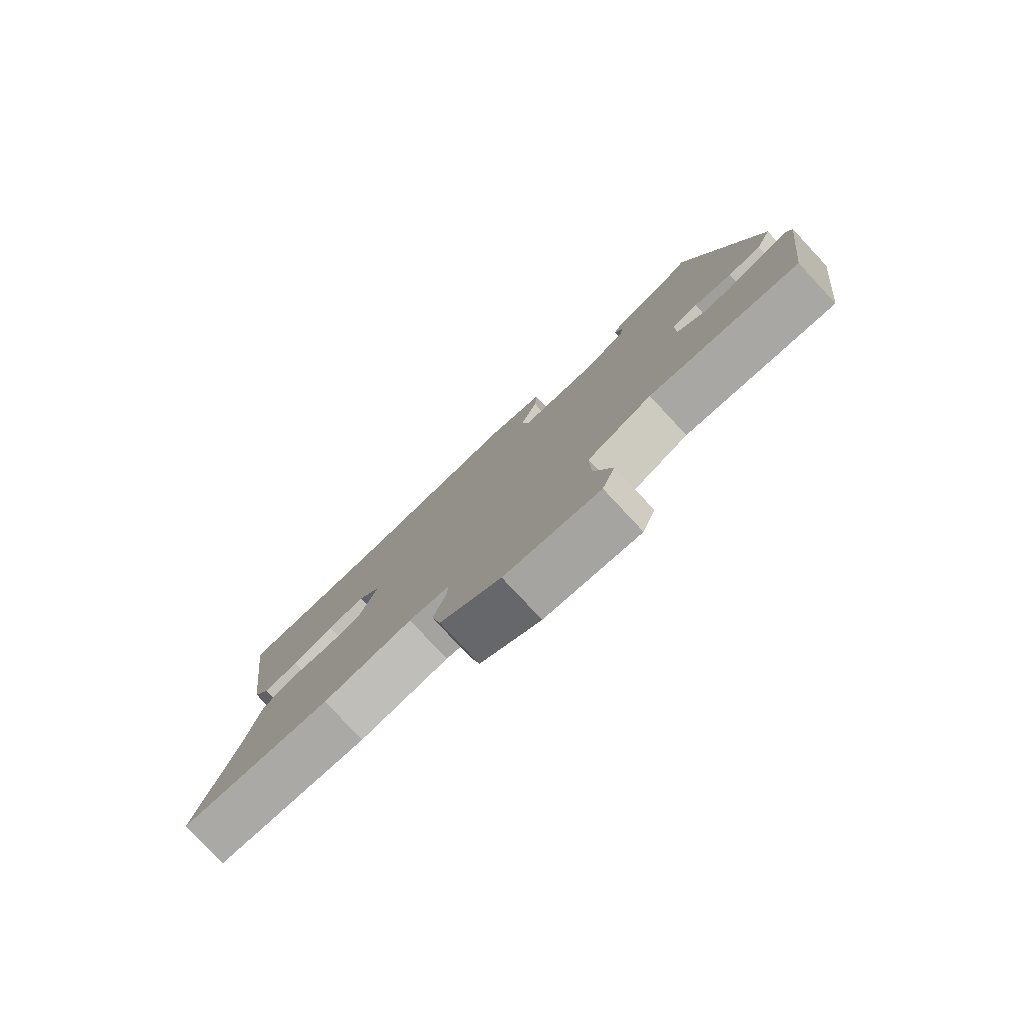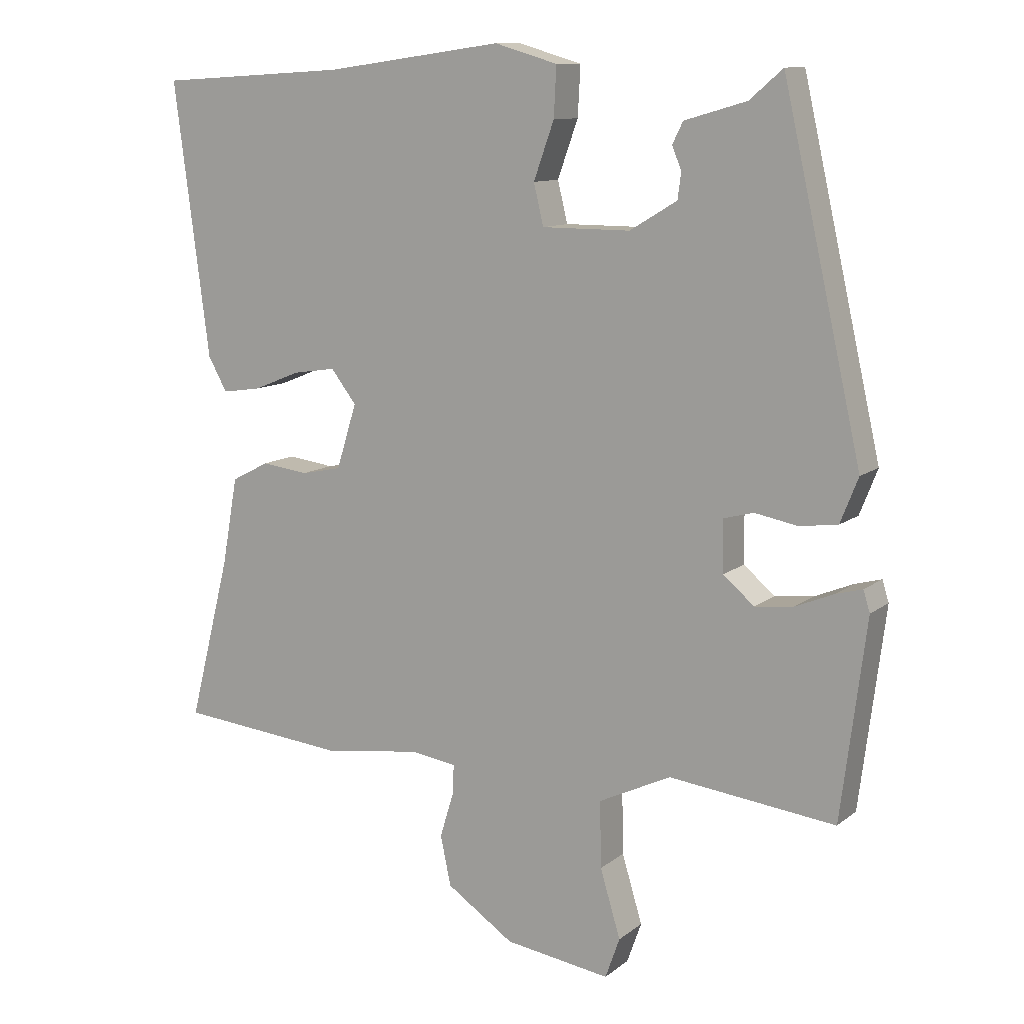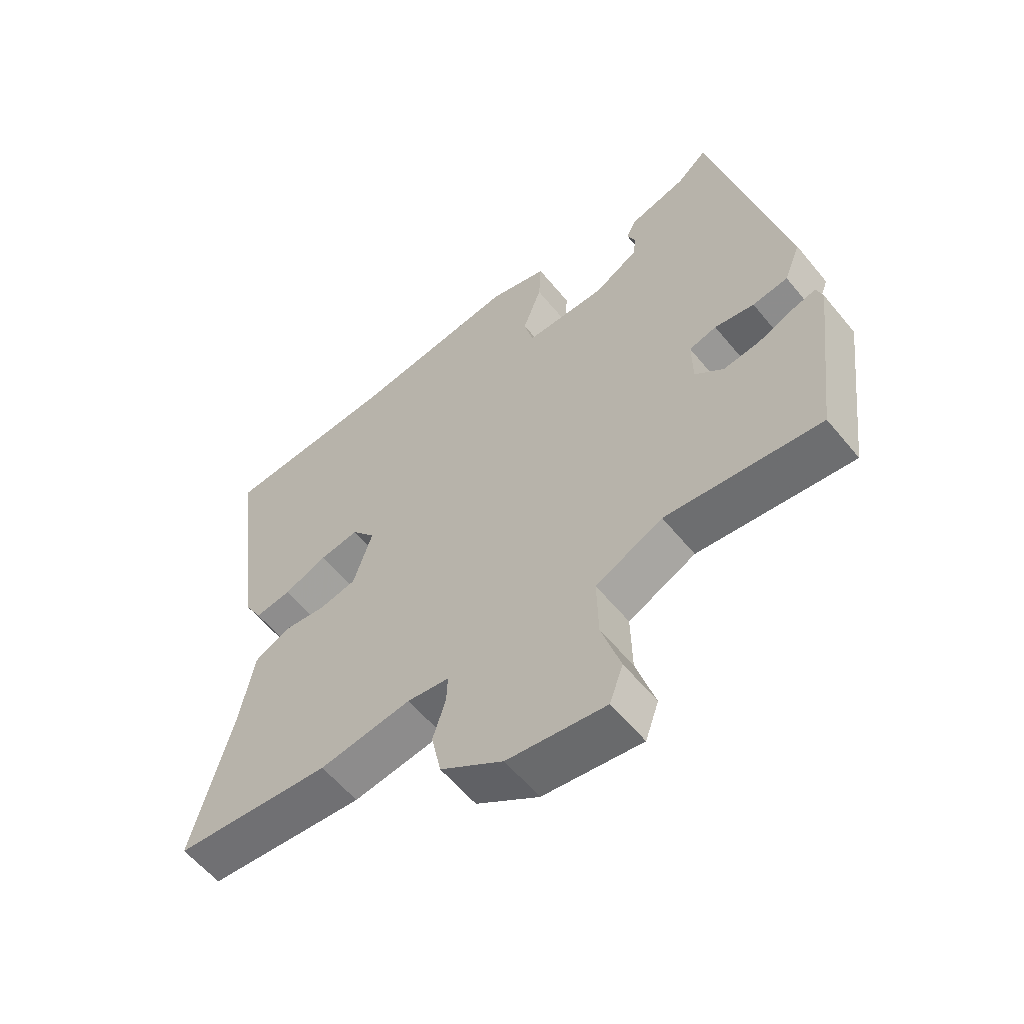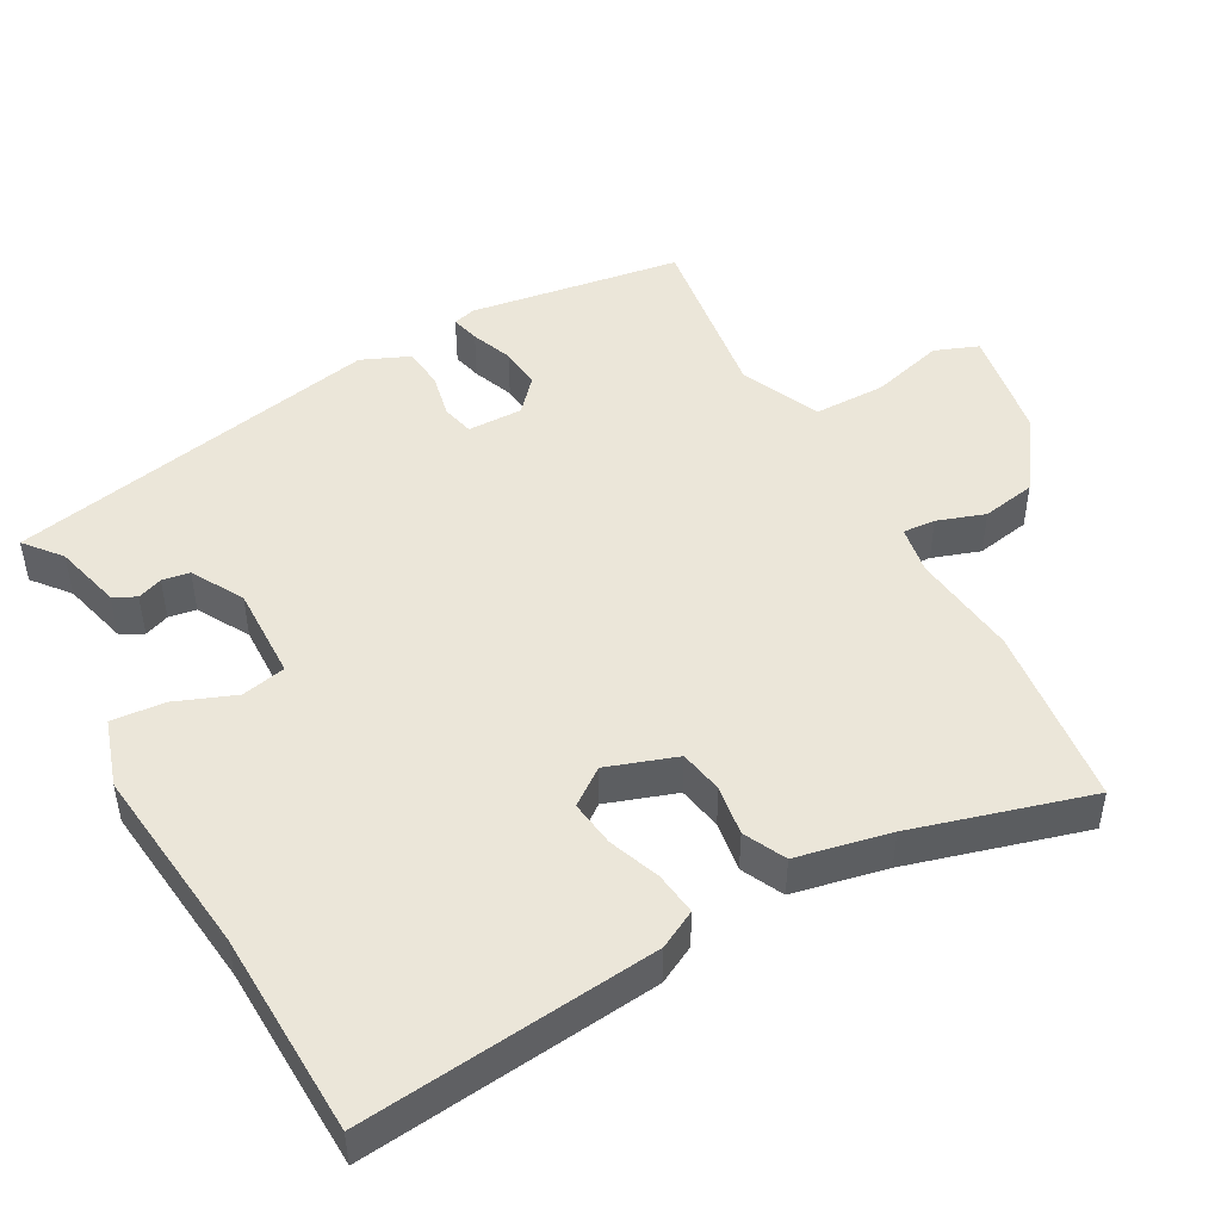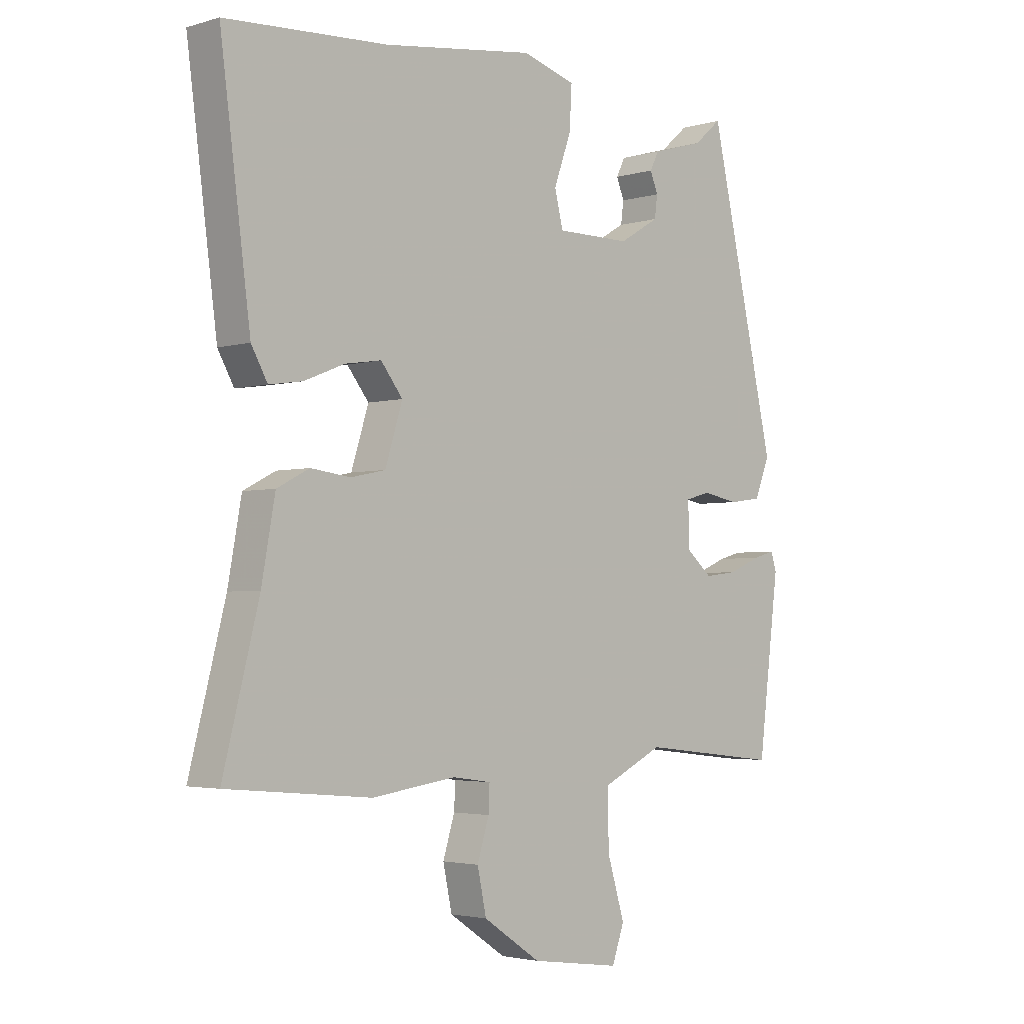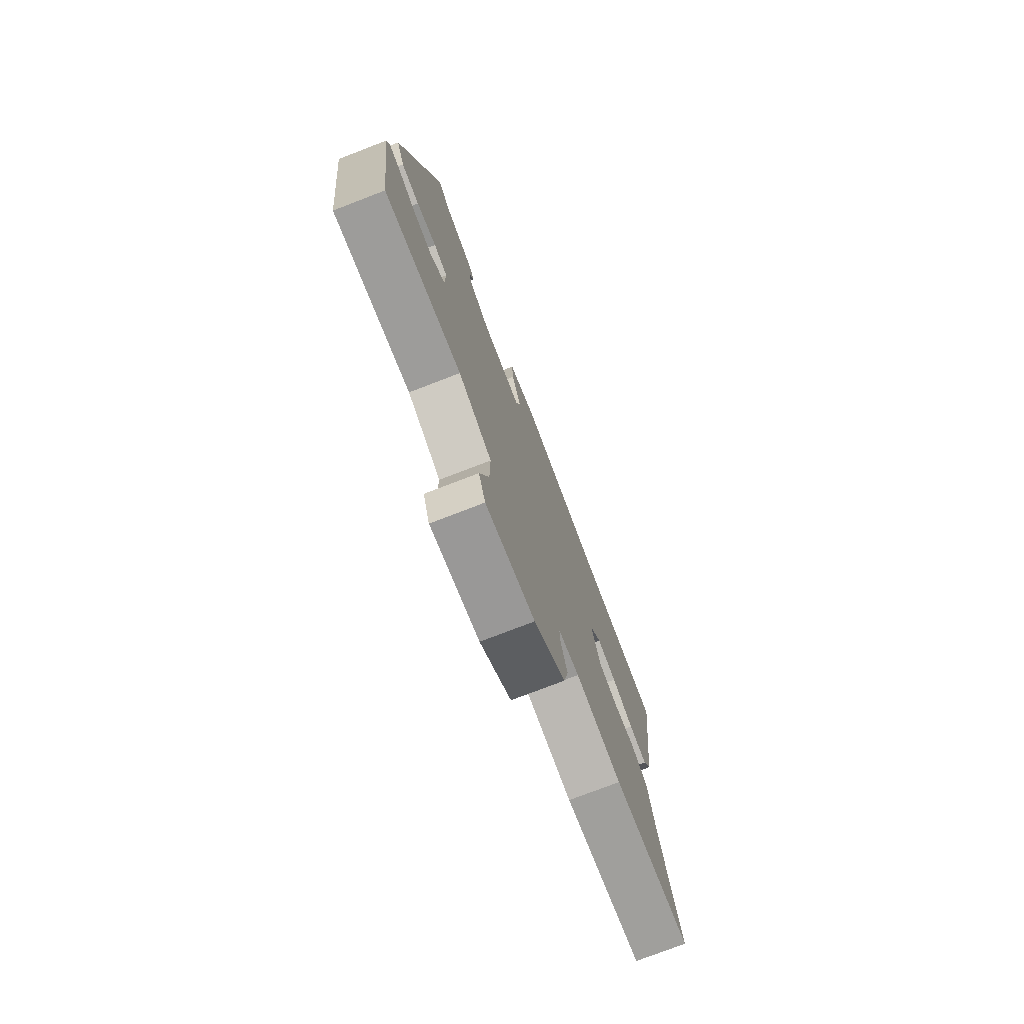
<metadata>
{"format":"obj","ext":"obj","renderer":"f3d","projection":"perspective","resolution":1024,"background":"white","views":[{"elev":-79.9,"azim":-136.9,"up":"+Z"},{"elev":11.1,"azim":-150.3,"up":"+Z"},{"elev":-58.9,"azim":-140.9,"up":"+Z"},{"elev":47.5,"azim":62.6,"up":"+Y"},{"elev":-3.0,"azim":134.9,"up":"+Z"},{"elev":-76.0,"azim":-68.9,"up":"+Z"}]}
</metadata>
<code>
v 0.306 0.07 0.511
v 0.596 0.07 0.494
v 0.542 0.07 0.079
v 0.513 0.07 0.027
v 0.453 0.07 0.036
v 0.381 0.07 0.065
v 0.316 0.07 0.075
v 0.277 0.07 0.025
v 0.308 0.07 -0.074
v 0.37 0.07 -0.087
v 0.441 0.07 -0.078
v 0.499 0.07 -0.108
v 0.523 0.07 -0.241
v 0.587 0.07 -0.492
v 0.329 0.07 -0.516
v 0.178 0.07 -0.495
v 0.109 0.07 -0.505
v 0.111 0.07 -0.551
v 0.132 0.07 -0.619
v 0.116 0.07 -0.695
v 0.013 0.07 -0.764
v -0.148 0.07 -0.787
v -0.17 0.07 -0.725
v -0.139 0.07 -0.622
v -0.137 0.07 -0.521
v -0.247 0.07 -0.468
v -0.5 0.07 -0.497
v -0.538 0.07 -0.196
v -0.528 0.07 -0.164
v -0.488 0.07 -0.175
v -0.43 0.07 -0.199
v -0.371 0.07 -0.206
v -0.324 0.07 -0.166
v -0.323 0.07 -0.088
v -0.368 0.07 -0.076
v -0.433 0.07 -0.088
v -0.491 0.07 -0.08
v -0.518 0.07 -0.012
v -0.398 0.07 0.516
v -0.348 0.07 0.473
v -0.254 0.07 0.446
v -0.238 0.07 0.414
v -0.252 0.07 0.379
v -0.247 0.07 0.34
v -0.175 0.07 0.297
v -0.041 0.07 0.297
v -0.026 0.07 0.359
v -0.057 0.07 0.445
v -0.061 0.07 0.52
v 0.035 0.07 0.548
v 0.306 0 0.511
v 0.596 0 0.494
v 0.542 0 0.079
v 0.513 0 0.027
v 0.453 0 0.036
v 0.381 0 0.065
v 0.316 0 0.075
v 0.277 0 0.025
v 0.308 0 -0.074
v 0.37 0 -0.087
v 0.441 0 -0.078
v 0.499 0 -0.108
v 0.523 0 -0.241
v 0.587 0 -0.492
v 0.329 0 -0.516
v 0.178 0 -0.495
v 0.109 0 -0.505
v 0.111 0 -0.551
v 0.132 0 -0.619
v 0.116 0 -0.695
v 0.013 0 -0.764
v -0.148 0 -0.787
v -0.17 0 -0.725
v -0.139 0 -0.622
v -0.137 0 -0.521
v -0.247 0 -0.468
v -0.5 0 -0.497
v -0.538 0 -0.196
v -0.528 0 -0.164
v -0.488 0 -0.175
v -0.43 0 -0.199
v -0.371 0 -0.206
v -0.324 0 -0.166
v -0.323 0 -0.088
v -0.368 0 -0.076
v -0.433 0 -0.088
v -0.491 0 -0.08
v -0.518 0 -0.012
v -0.398 0 0.516
v -0.348 0 0.473
v -0.254 0 0.446
v -0.238 0 0.414
v -0.252 0 0.379
v -0.247 0 0.34
v -0.175 0 0.297
v -0.041 0 0.297
v -0.026 0 0.359
v -0.057 0 0.445
v -0.061 0 0.52
v 0.035 0 0.548
f 49 50 1
f 48 49 1
f 47 48 1
f 4 5 6
f 3 4 6
f 2 3 6
f 1 2 6
f 47 1 6
f 46 47 6
f 45 46 6 7
f 40 41 42 43
f 40 43 44
f 39 40 44
f 38 39 44
f 37 38 44
f 36 37 44
f 35 36 44
f 34 35 44 45
f 29 30 31
f 28 29 31
f 27 28 31
f 26 27 31
f 25 26 31 32
f 22 23 24
f 21 22 24
f 20 21 24
f 19 20 24
f 18 19 24
f 17 18 24 25
f 25 32 33
f 17 25 33
f 16 17 33
f 33 34 45
f 16 33 45
f 15 16 45
f 14 15 45
f 13 14 45
f 45 7 8
f 45 8 9
f 13 45 9
f 10 11 12 13
f 9 10 13
f 51 100 99
f 51 99 98
f 51 98 97
f 56 55 54
f 56 54 53
f 56 53 52
f 56 52 51
f 56 51 97
f 56 97 96
f 57 56 96 95
f 93 92 91 90
f 94 93 90
f 94 90 89
f 94 89 88
f 94 88 87
f 94 87 86
f 94 86 85
f 95 94 85 84
f 81 80 79
f 81 79 78
f 81 78 77
f 81 77 76
f 82 81 76 75
f 74 73 72
f 74 72 71
f 74 71 70
f 74 70 69
f 74 69 68
f 75 74 68 67
f 83 82 75
f 83 75 67
f 83 67 66
f 95 84 83
f 95 83 66
f 95 66 65
f 95 65 64
f 95 64 63
f 58 57 95
f 59 58 95
f 59 95 63
f 63 62 61 60
f 63 60 59
f 1 51 52 2
f 2 52 53 3
f 3 53 54 4
f 4 54 55 5
f 5 55 56 6
f 6 56 57 7
f 7 57 58 8
f 8 58 59 9
f 9 59 60 10
f 10 60 61 11
f 11 61 62 12
f 12 62 63 13
f 13 63 64 14
f 14 64 65 15
f 15 65 66 16
f 16 66 67 17
f 17 67 68 18
f 18 68 69 19
f 19 69 70 20
f 20 70 71 21
f 21 71 72 22
f 22 72 73 23
f 23 73 74 24
f 24 74 75 25
f 25 75 76 26
f 26 76 77 27
f 27 77 78 28
f 28 78 79 29
f 29 79 80 30
f 30 80 81 31
f 31 81 82 32
f 32 82 83 33
f 33 83 84 34
f 34 84 85 35
f 35 85 86 36
f 36 86 87 37
f 37 87 88 38
f 38 88 89 39
f 39 89 90 40
f 40 90 91 41
f 41 91 92 42
f 42 92 93 43
f 43 93 94 44
f 44 94 95 45
f 45 95 96 46
f 46 96 97 47
f 47 97 98 48
f 48 98 99 49
f 49 99 100 50
f 50 100 51 1

</code>
